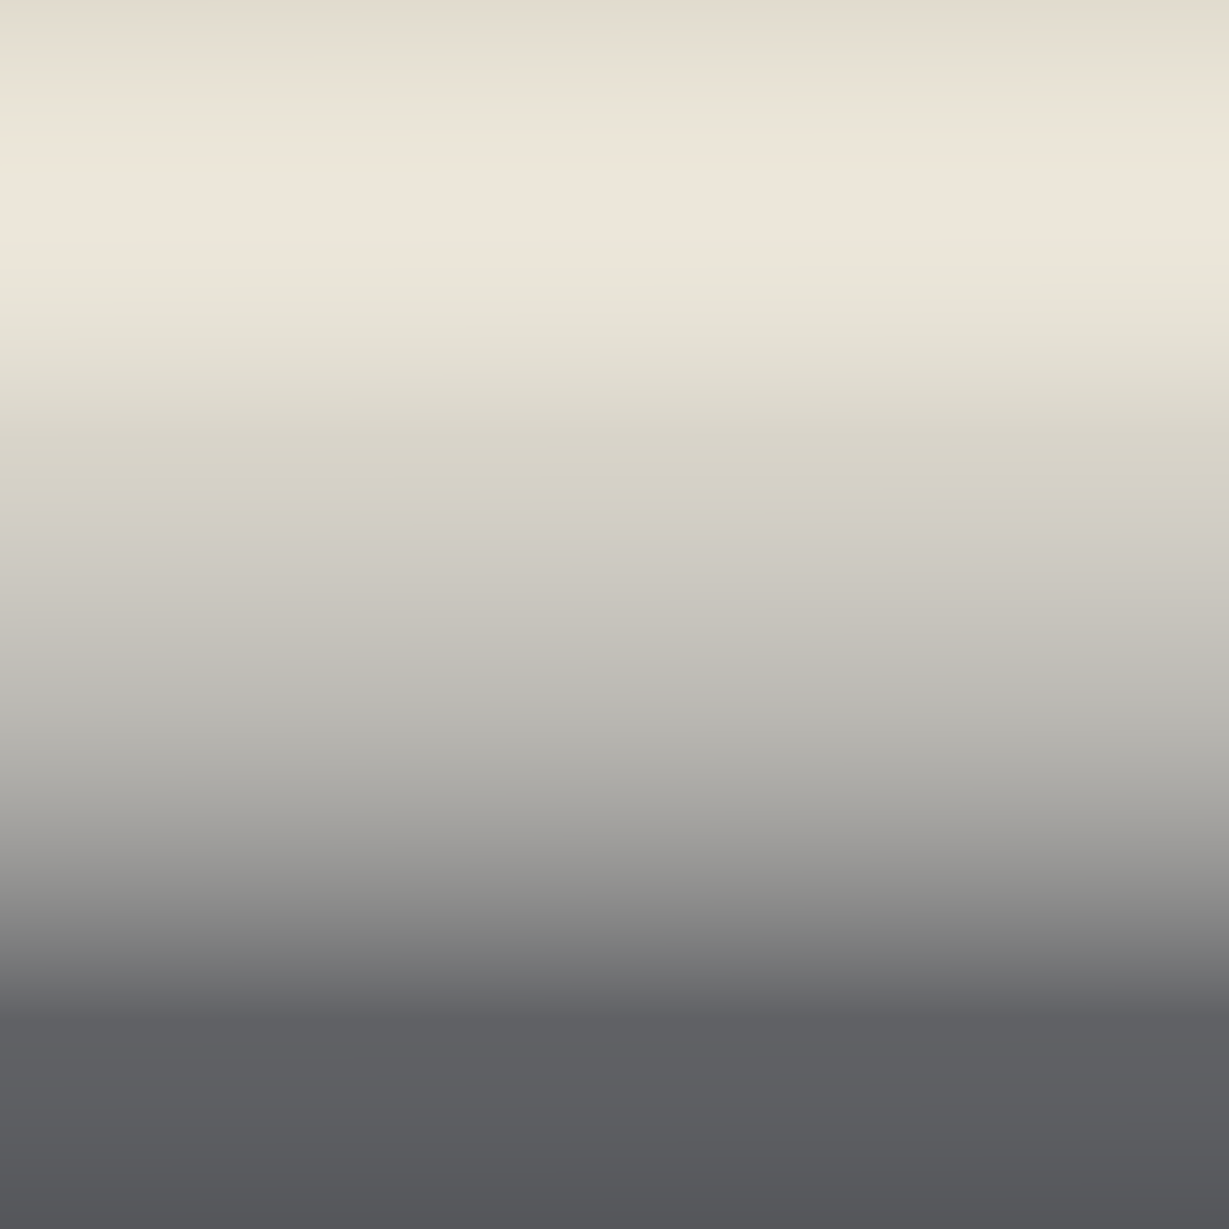
<metadata>
{"format":"obj","ext":"obj","renderer":"f3d","projection":"perspective","resolution":1024,"background":"white","views":[{"elev":7.0,"azim":-91.4,"up":"+Z"}]}
</metadata>
<code>
v -0.015 0 1.837e-18
v -0.004635 0 -0.01427
v 0.01214 0 -0.008817
v 0.01214 0 0.008817
v -0.004635 0 0.01427
v -0.015 21.05 1.837e-18
v -0.004635 21.05 -0.01427
v 0.01214 21.05 -0.008817
v 0.01214 21.05 0.008817
v -0.004635 21.05 0.01427
v -0.015 0 1.837e-18
v -0.004635 0 0.01427
v 0.01214 0 0.008817
v 0.01214 0 -0.008817
v -0.004635 0 -0.01427
v -0.015 0 1.837e-18
v -0.015 21.05 1.837e-18
v -0.015 21.05 1.837e-18
v -0.004635 21.05 0.01427
v 0.01214 21.05 0.008817
v 0.01214 21.05 -0.008817
v -0.004635 21.05 -0.01427
f 2 3 1
f 1 3 4
f 1 4 5
f 7 15 6
f 6 15 16
f 17 11 10
f 10 11 12
f 10 12 13
f 7 8 15
f 15 8 14
f 14 8 9
f 14 9 13
f 13 9 10
f 19 20 18
f 18 20 21
f 18 21 22

</code>
